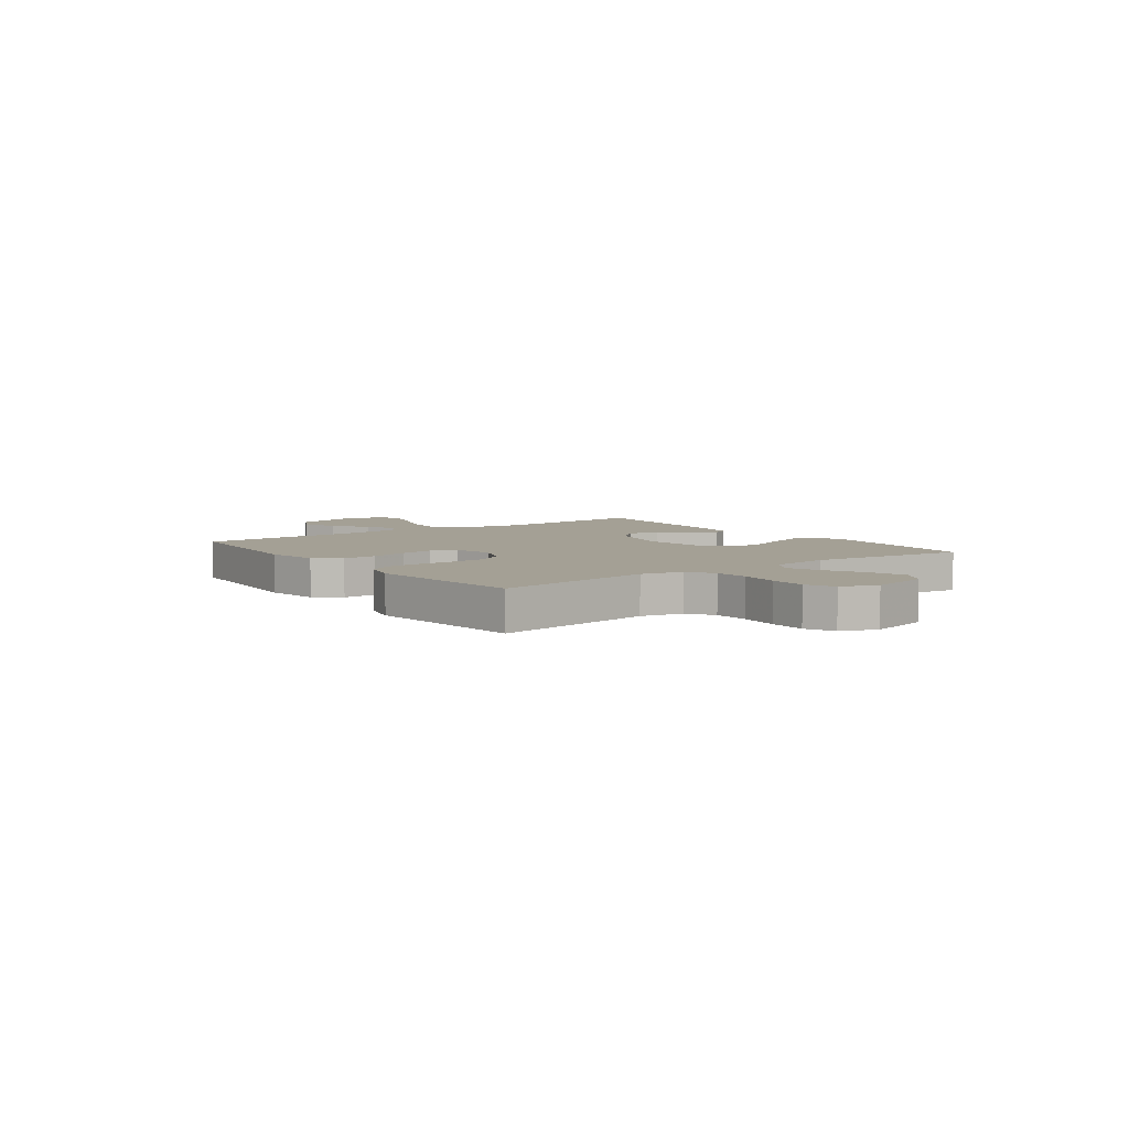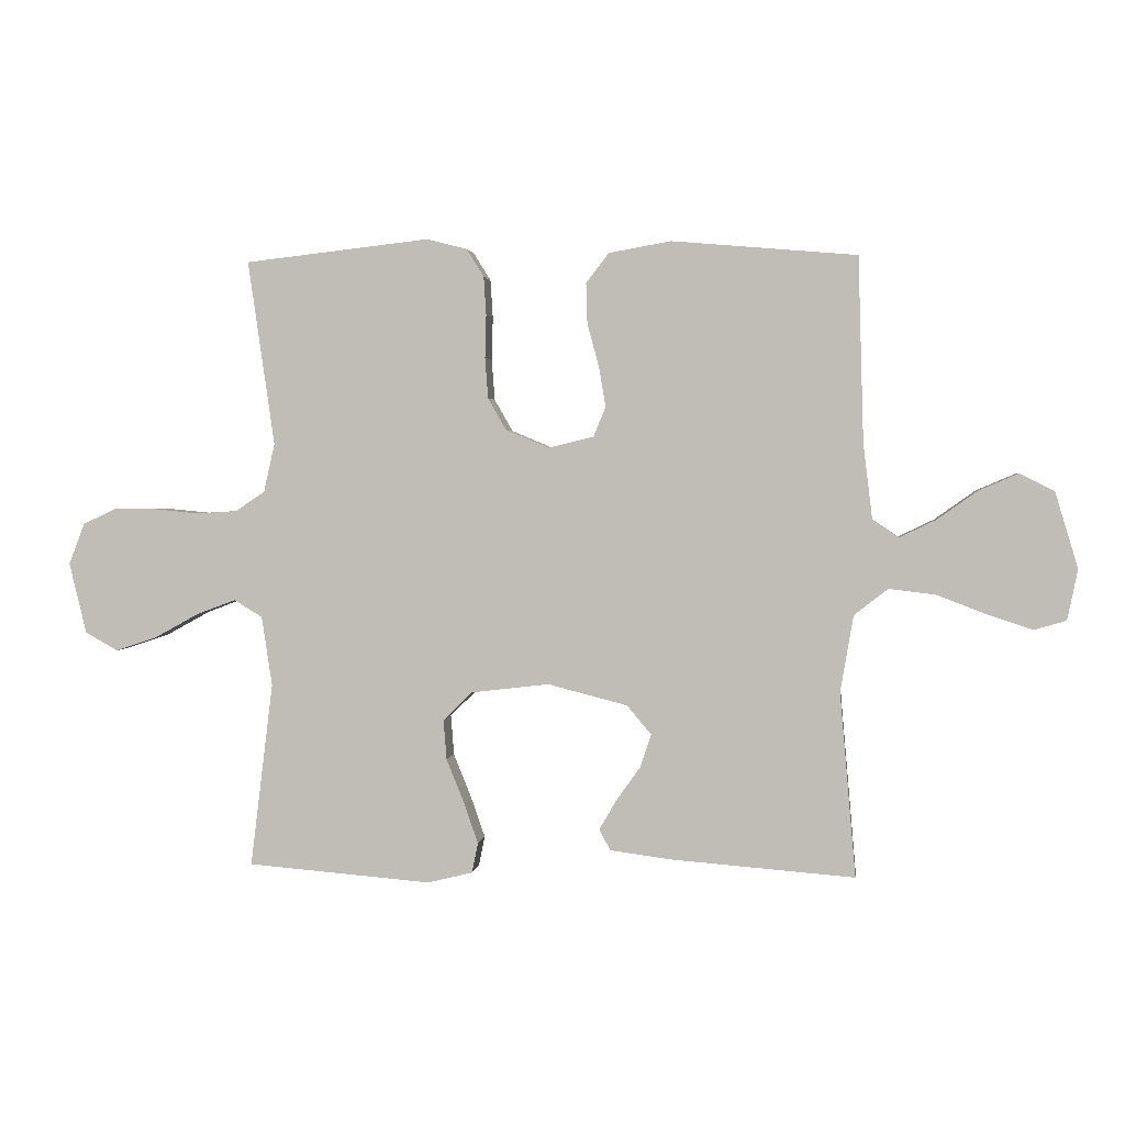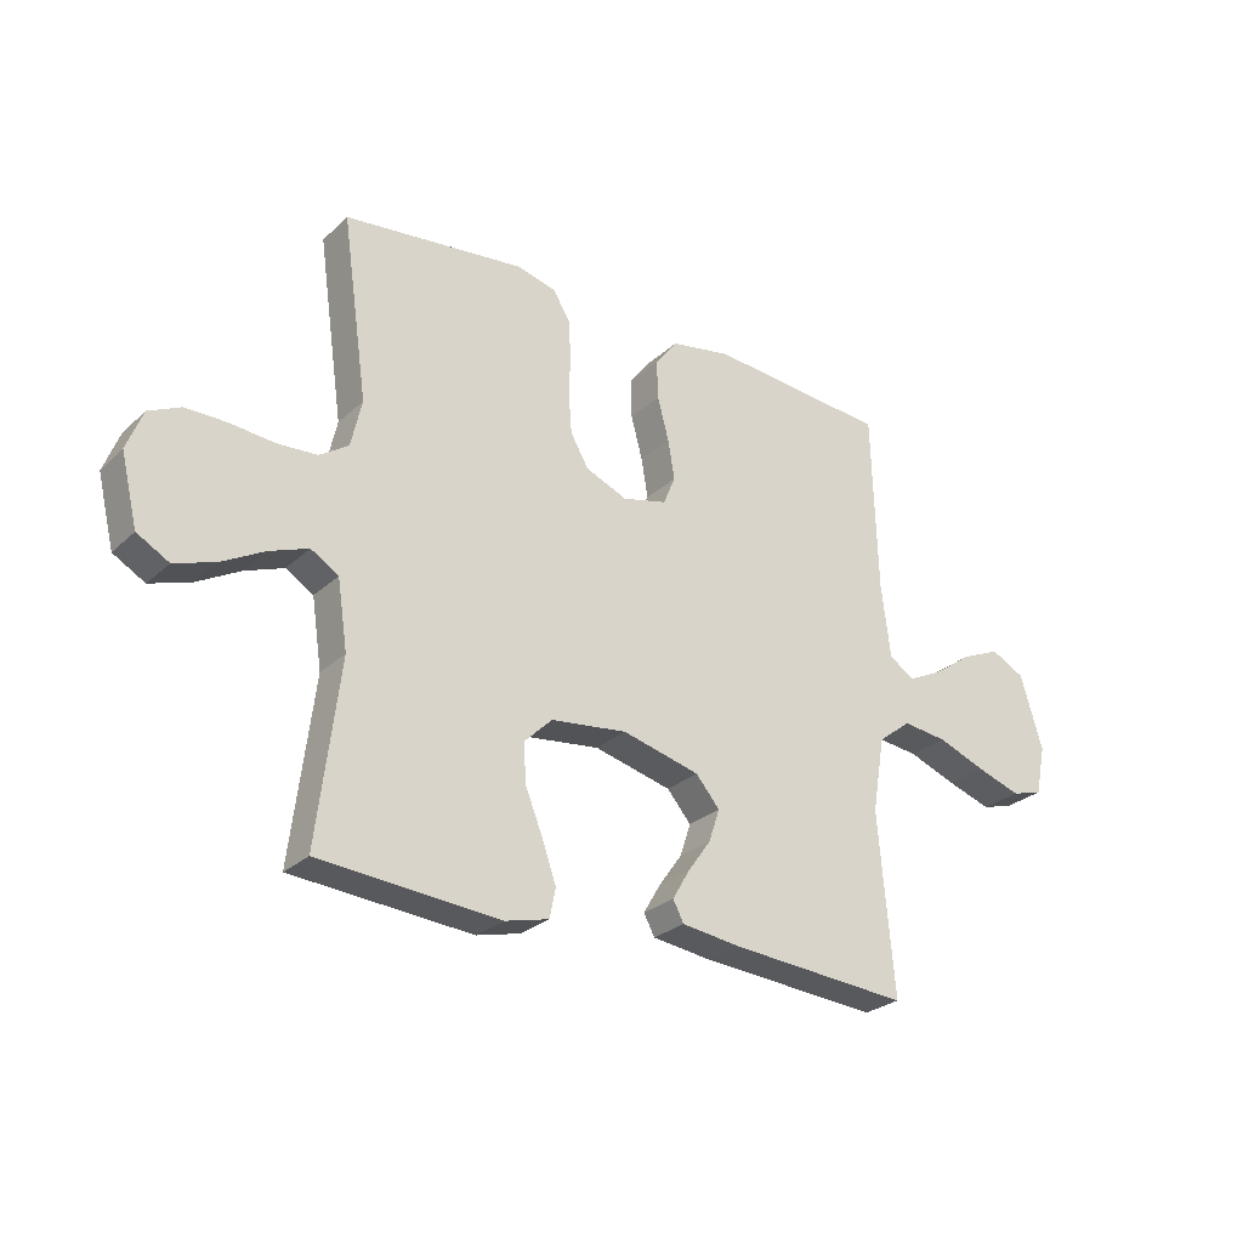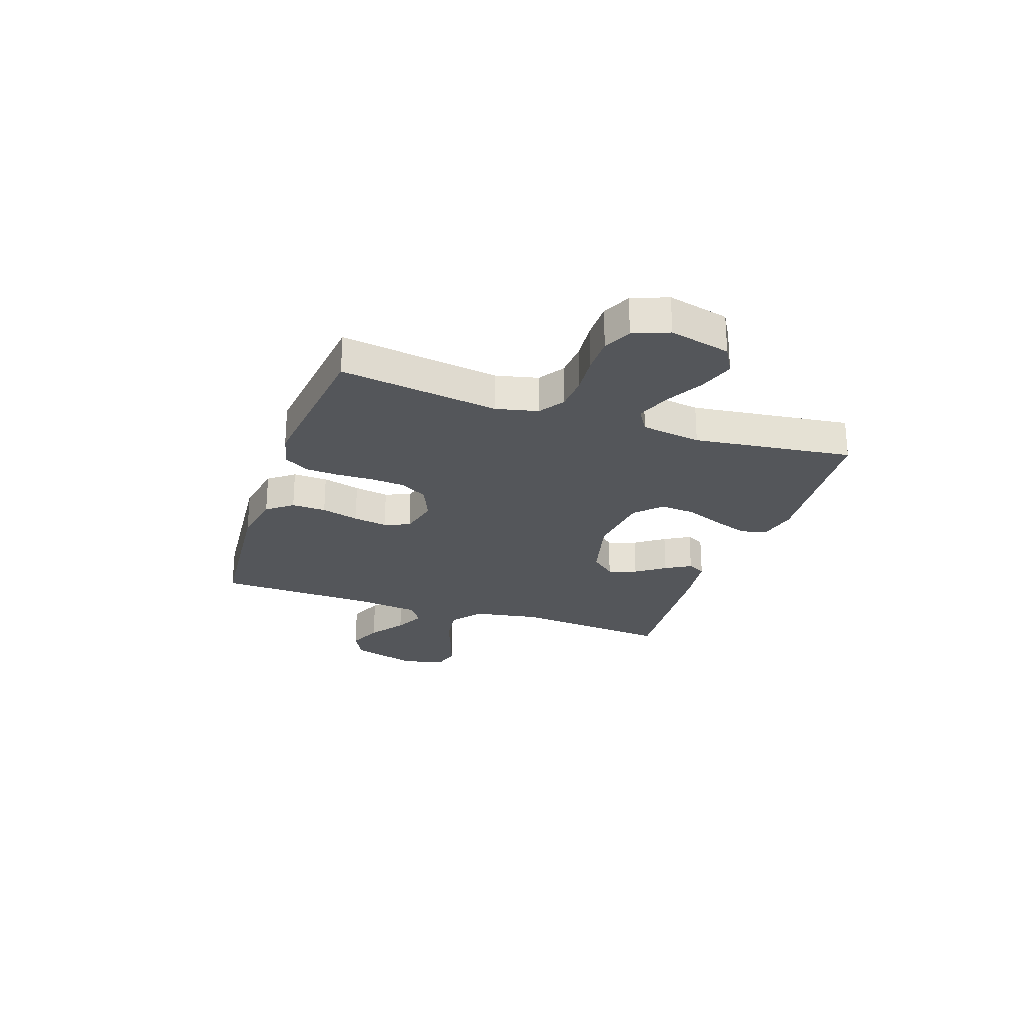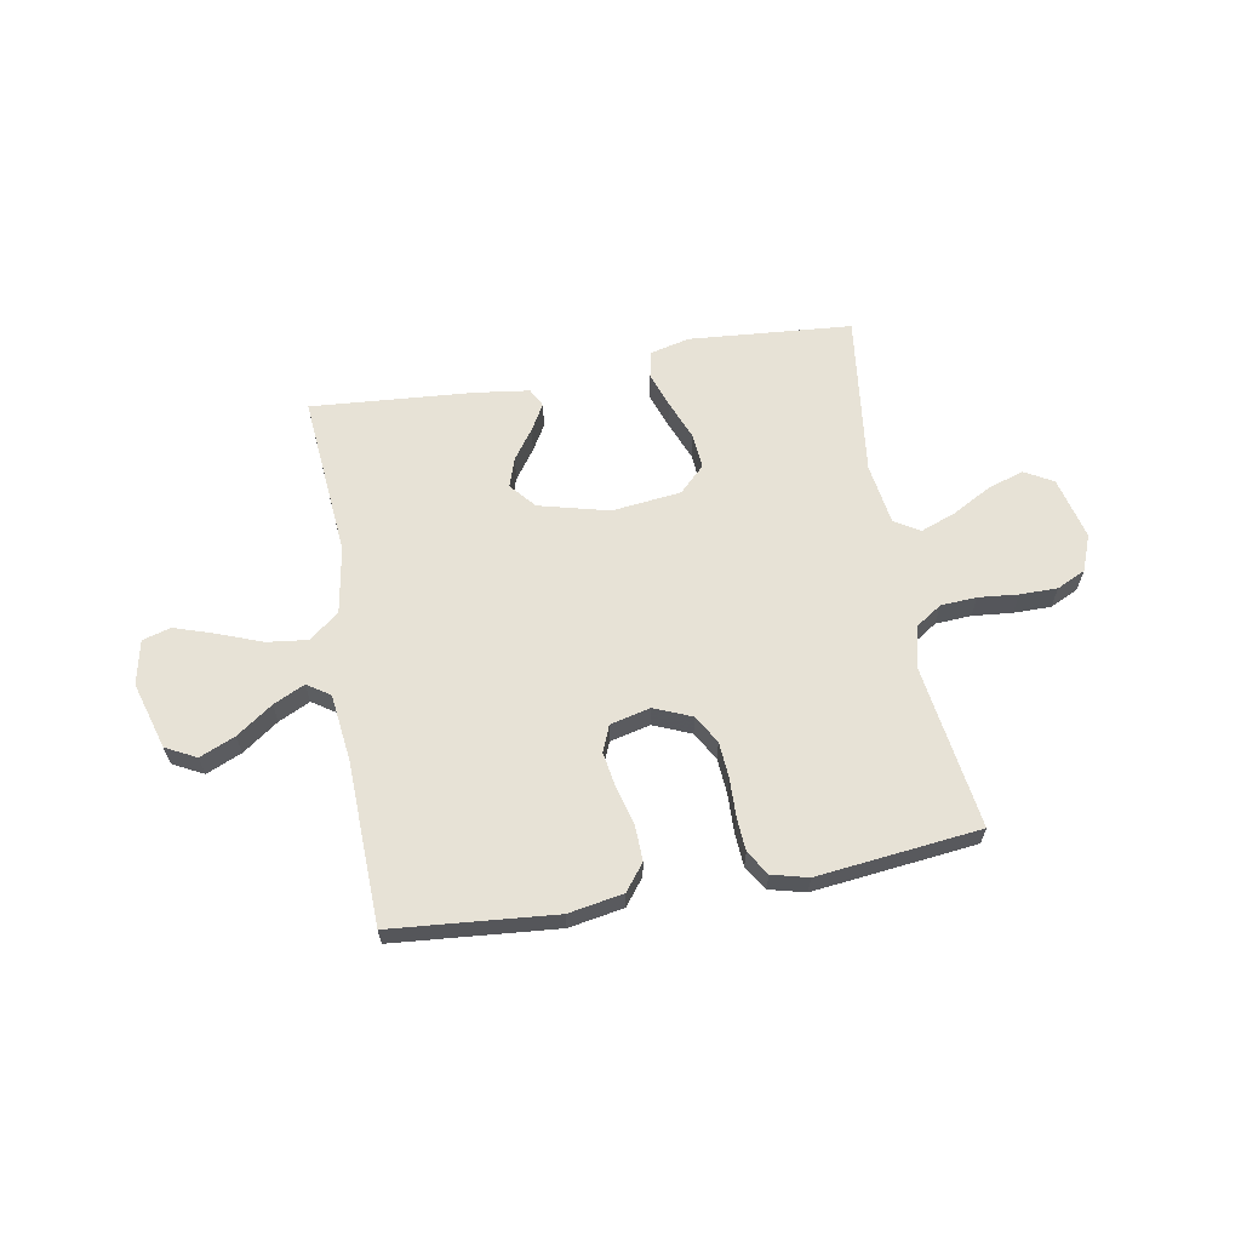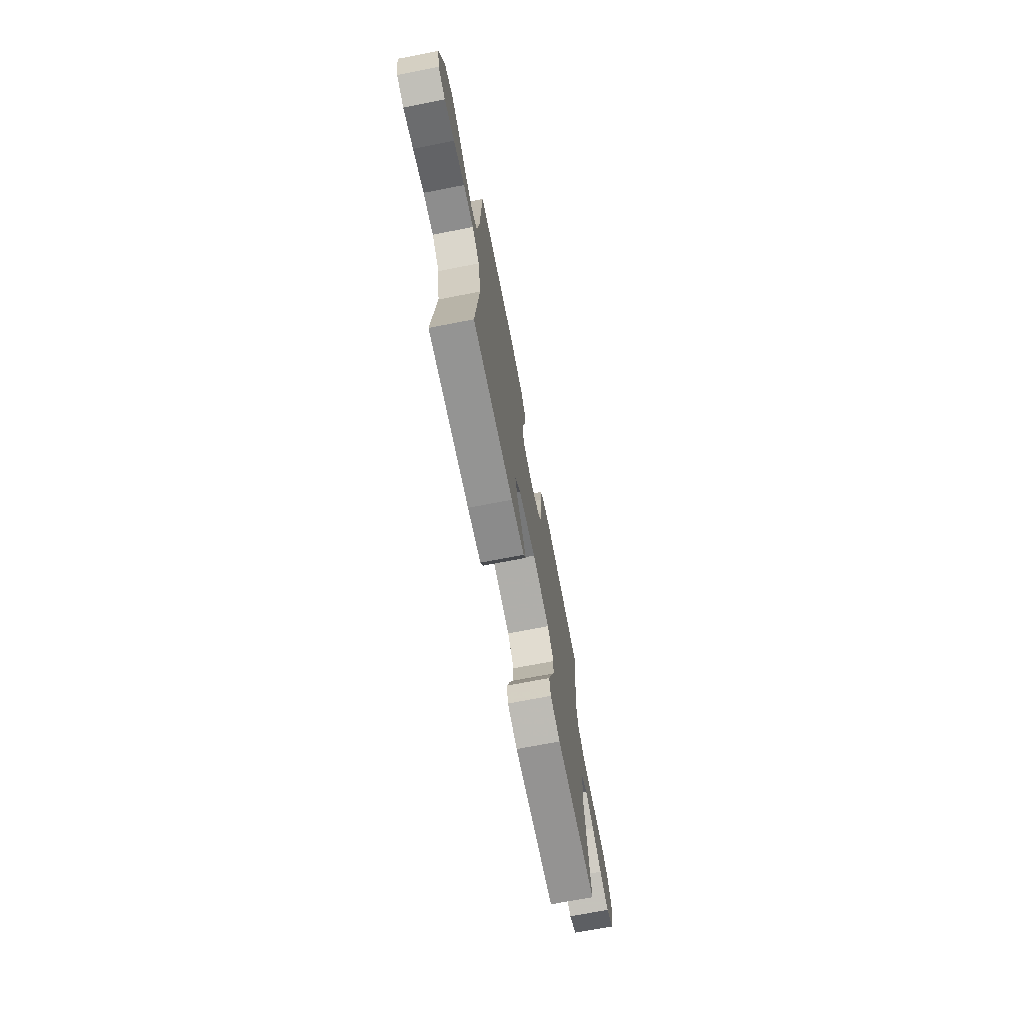
<metadata>
{"format":"obj","ext":"obj","renderer":"f3d","projection":"perspective","resolution":1024,"background":"white","views":[{"elev":5.8,"azim":53.7,"up":"+Y"},{"elev":2.3,"azim":-172.7,"up":"+Z"},{"elev":-26.8,"azim":144.3,"up":"+Z"},{"elev":-25.4,"azim":71.2,"up":"+Y"},{"elev":63.1,"azim":-10.0,"up":"+Y"},{"elev":-71.2,"azim":-79.0,"up":"+Z"}]}
</metadata>
<code>
v -0.5 0.07 -0.5
v -0.474 0.07 -0.2
v -0.495 0.07 -0.076
v -0.55 0.07 -0.033
v -0.625 0.07 -0.042
v -0.706 0.07 -0.073
v -0.779 0.07 -0.097
v -0.831 0.07 -0.082
v -0.848 0.07 0
v -0.811 0.07 0.123
v -0.755 0.07 0.152
v -0.69 0.07 0.124
v -0.624 0.07 0.077
v -0.566 0.07 0.049
v -0.524 0.07 0.077
v -0.509 0.07 0.2
v -0.5 0.07 0.5
v -0.2 0.07 0.526
v -0.099 0.07 0.508
v -0.062 0.07 0.46
v -0.064 0.07 0.395
v -0.083 0.07 0.324
v -0.094 0.07 0.259
v -0.074 0.07 0.211
v 0 0.07 0.193
v 0.069 0.07 0.222
v 0.099 0.07 0.274
v 0.104 0.07 0.34
v 0.102 0.07 0.41
v 0.106 0.07 0.472
v 0.134 0.07 0.517
v 0.2 0.07 0.534
v 0.5 0.07 0.5
v 0.457 0.07 0.2
v 0.475 0.07 0.121
v 0.523 0.07 0.089
v 0.589 0.07 0.085
v 0.662 0.07 0.092
v 0.731 0.07 0.092
v 0.784 0.07 0.067
v 0.81 0.07 0
v 0.782 0.07 -0.115
v 0.729 0.07 -0.145
v 0.661 0.07 -0.122
v 0.59 0.07 -0.083
v 0.526 0.07 -0.059
v 0.48 0.07 -0.087
v 0.463 0.07 -0.2
v 0.5 0.07 -0.5
v 0.2 0.07 -0.524
v 0.127 0.07 -0.506
v 0.117 0.07 -0.457
v 0.14 0.07 -0.391
v 0.169 0.07 -0.319
v 0.174 0.07 -0.254
v 0.127 0.07 -0.208
v 0 0.07 -0.193
v -0.129 0.07 -0.226
v -0.169 0.07 -0.273
v -0.151 0.07 -0.327
v -0.112 0.07 -0.382
v -0.084 0.07 -0.43
v -0.102 0.07 -0.464
v -0.2 0.07 -0.477
v -0.5 0 -0.5
v -0.474 0 -0.2
v -0.495 0 -0.076
v -0.55 0 -0.033
v -0.625 0 -0.042
v -0.706 0 -0.073
v -0.779 0 -0.097
v -0.831 0 -0.082
v -0.848 0 0
v -0.811 0 0.123
v -0.755 0 0.152
v -0.69 0 0.124
v -0.624 0 0.077
v -0.566 0 0.049
v -0.524 0 0.077
v -0.509 0 0.2
v -0.5 0 0.5
v -0.2 0 0.526
v -0.099 0 0.508
v -0.062 0 0.46
v -0.064 0 0.395
v -0.083 0 0.324
v -0.094 0 0.259
v -0.074 0 0.211
v 0 0 0.193
v 0.069 0 0.222
v 0.099 0 0.274
v 0.104 0 0.34
v 0.102 0 0.41
v 0.106 0 0.472
v 0.134 0 0.517
v 0.2 0 0.534
v 0.5 0 0.5
v 0.457 0 0.2
v 0.475 0 0.121
v 0.523 0 0.089
v 0.589 0 0.085
v 0.662 0 0.092
v 0.731 0 0.092
v 0.784 0 0.067
v 0.81 0 0
v 0.782 0 -0.115
v 0.729 0 -0.145
v 0.661 0 -0.122
v 0.59 0 -0.083
v 0.526 0 -0.059
v 0.48 0 -0.087
v 0.463 0 -0.2
v 0.5 0 -0.5
v 0.2 0 -0.524
v 0.127 0 -0.506
v 0.117 0 -0.457
v 0.14 0 -0.391
v 0.169 0 -0.319
v 0.174 0 -0.254
v 0.127 0 -0.208
v 0 0 -0.193
v -0.129 0 -0.226
v -0.169 0 -0.273
v -0.151 0 -0.327
v -0.112 0 -0.382
v -0.084 0 -0.43
v -0.102 0 -0.464
v -0.2 0 -0.477
f 64 1 2
f 63 64 2
f 62 63 2
f 61 62 2
f 60 61 2
f 59 60 2 3
f 58 59 3 4
f 57 58 4
f 56 57 4
f 52 53 54
f 51 52 54
f 50 51 54
f 49 50 54
f 48 49 54
f 47 48 54 55
f 46 47 55 56
f 43 44 45
f 42 43 45
f 41 42 45
f 40 41 45
f 39 40 45
f 38 39 45
f 37 38 45
f 36 37 45 46
f 46 56 4
f 36 46 4
f 35 36 4
f 32 33 34
f 31 32 34
f 30 31 34
f 29 30 34
f 28 29 34
f 27 28 34 35
f 20 21 22
f 19 20 22
f 18 19 22
f 17 18 22
f 16 17 22
f 15 16 22 23
f 14 15 23 24
f 11 12 13
f 10 11 13
f 9 10 13
f 8 9 13
f 7 8 13
f 6 7 13
f 5 6 13
f 5 13 14
f 14 24 25
f 5 14 25
f 4 5 25
f 26 27 35
f 25 26 35
f 4 25 35
f 66 65 128
f 66 128 127
f 66 127 126
f 66 126 125
f 66 125 124
f 67 66 124 123
f 68 67 123 122
f 68 122 121
f 68 121 120
f 118 117 116
f 118 116 115
f 118 115 114
f 118 114 113
f 118 113 112
f 119 118 112 111
f 120 119 111 110
f 109 108 107
f 109 107 106
f 109 106 105
f 109 105 104
f 109 104 103
f 109 103 102
f 109 102 101
f 110 109 101 100
f 68 120 110
f 68 110 100
f 68 100 99
f 98 97 96
f 98 96 95
f 98 95 94
f 98 94 93
f 98 93 92
f 99 98 92 91
f 86 85 84
f 86 84 83
f 86 83 82
f 86 82 81
f 86 81 80
f 87 86 80 79
f 88 87 79 78
f 77 76 75
f 77 75 74
f 77 74 73
f 77 73 72
f 77 72 71
f 77 71 70
f 77 70 69
f 78 77 69
f 89 88 78
f 89 78 69
f 89 69 68
f 99 91 90
f 99 90 89
f 99 89 68
f 1 65 66 2
f 2 66 67 3
f 3 67 68 4
f 4 68 69 5
f 5 69 70 6
f 6 70 71 7
f 7 71 72 8
f 8 72 73 9
f 9 73 74 10
f 10 74 75 11
f 11 75 76 12
f 12 76 77 13
f 13 77 78 14
f 14 78 79 15
f 15 79 80 16
f 16 80 81 17
f 17 81 82 18
f 18 82 83 19
f 19 83 84 20
f 20 84 85 21
f 21 85 86 22
f 22 86 87 23
f 23 87 88 24
f 24 88 89 25
f 25 89 90 26
f 26 90 91 27
f 27 91 92 28
f 28 92 93 29
f 29 93 94 30
f 30 94 95 31
f 31 95 96 32
f 32 96 97 33
f 33 97 98 34
f 34 98 99 35
f 35 99 100 36
f 36 100 101 37
f 37 101 102 38
f 38 102 103 39
f 39 103 104 40
f 40 104 105 41
f 41 105 106 42
f 42 106 107 43
f 43 107 108 44
f 44 108 109 45
f 45 109 110 46
f 46 110 111 47
f 47 111 112 48
f 48 112 113 49
f 49 113 114 50
f 50 114 115 51
f 51 115 116 52
f 52 116 117 53
f 53 117 118 54
f 54 118 119 55
f 55 119 120 56
f 56 120 121 57
f 57 121 122 58
f 58 122 123 59
f 59 123 124 60
f 60 124 125 61
f 61 125 126 62
f 62 126 127 63
f 63 127 128 64
f 64 128 65 1

</code>
